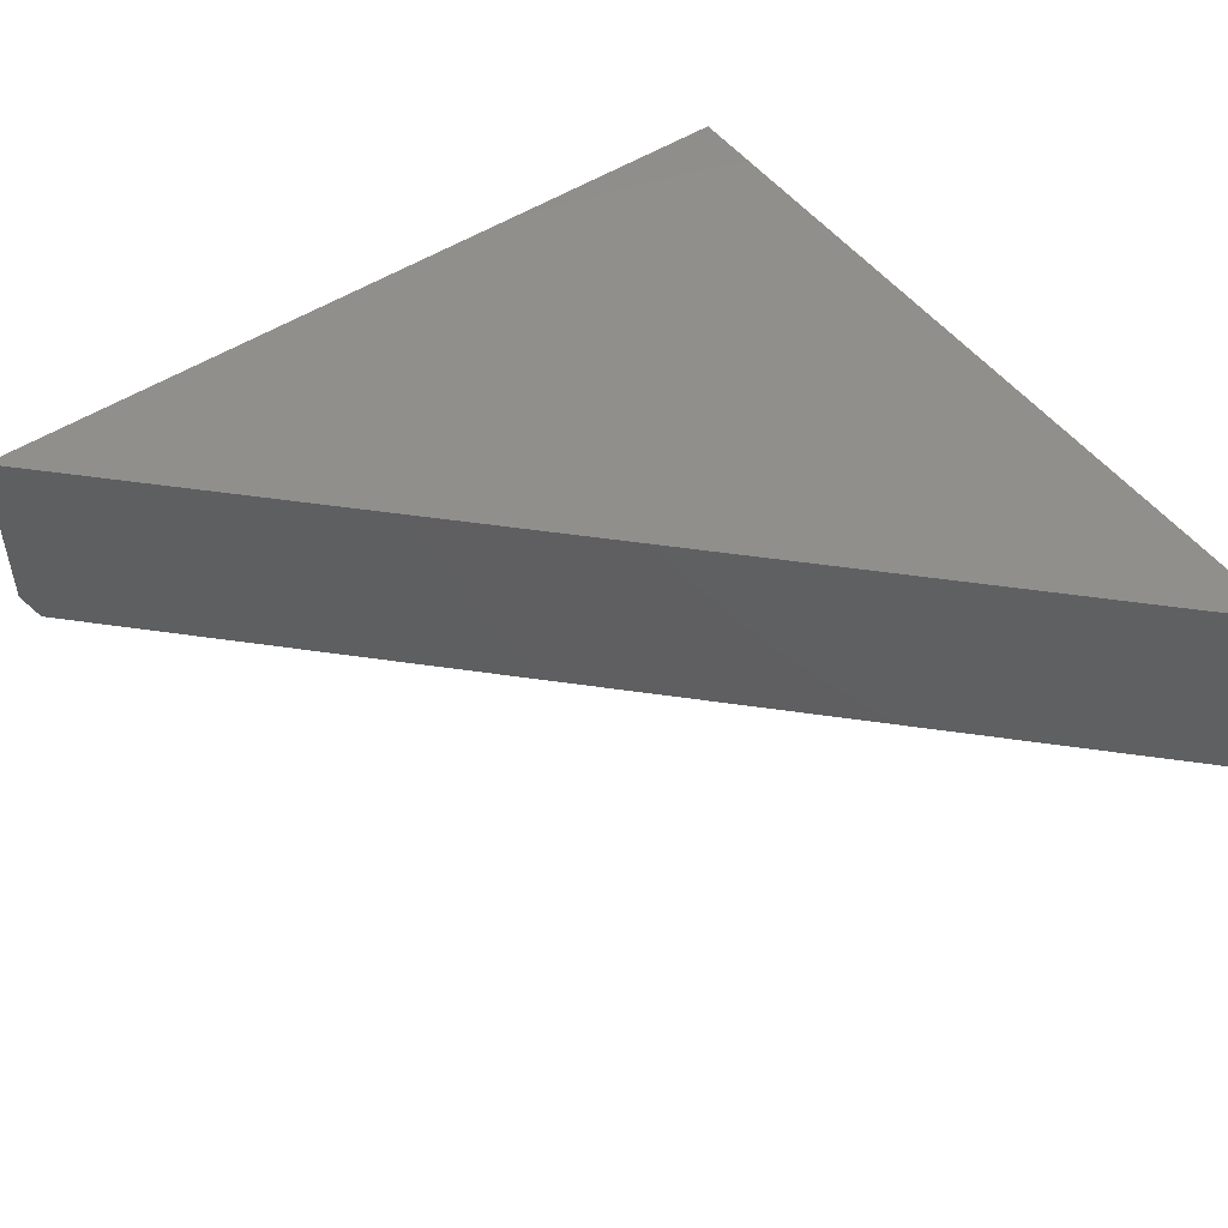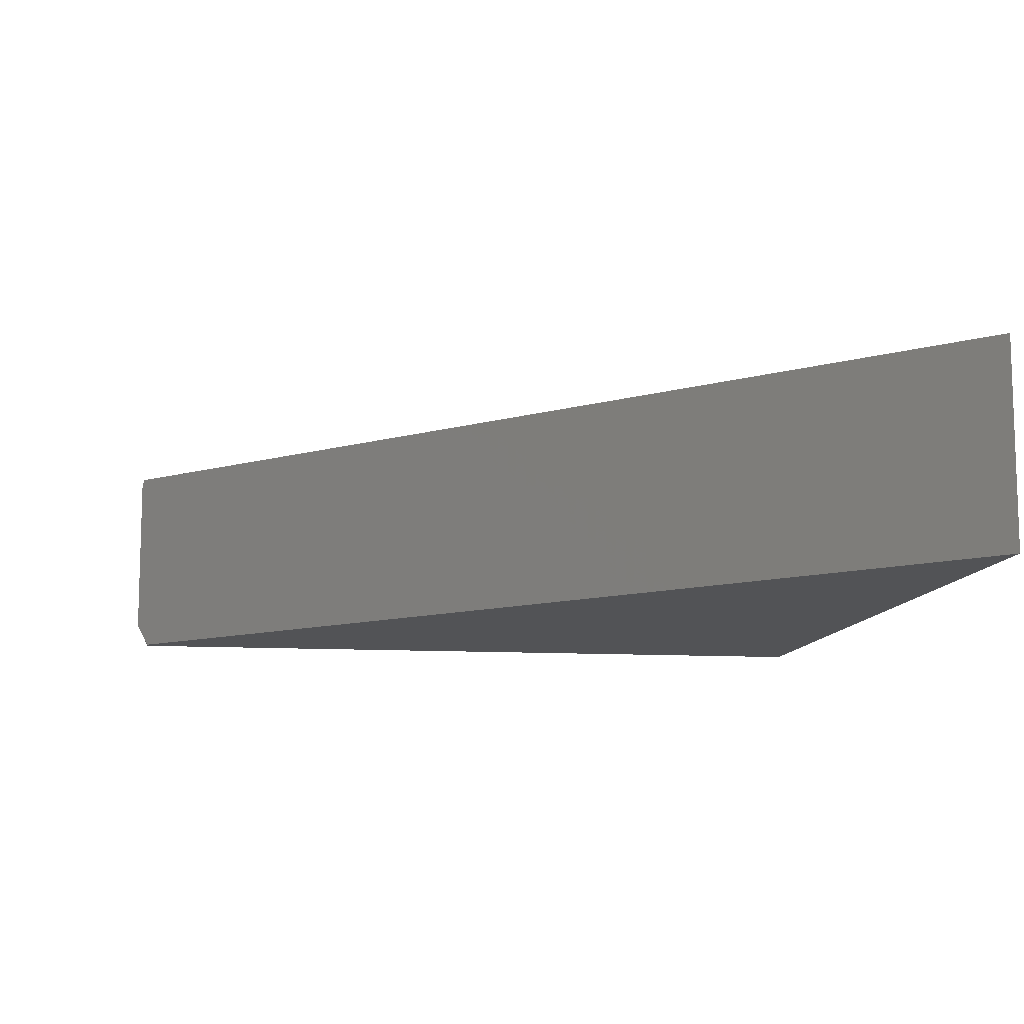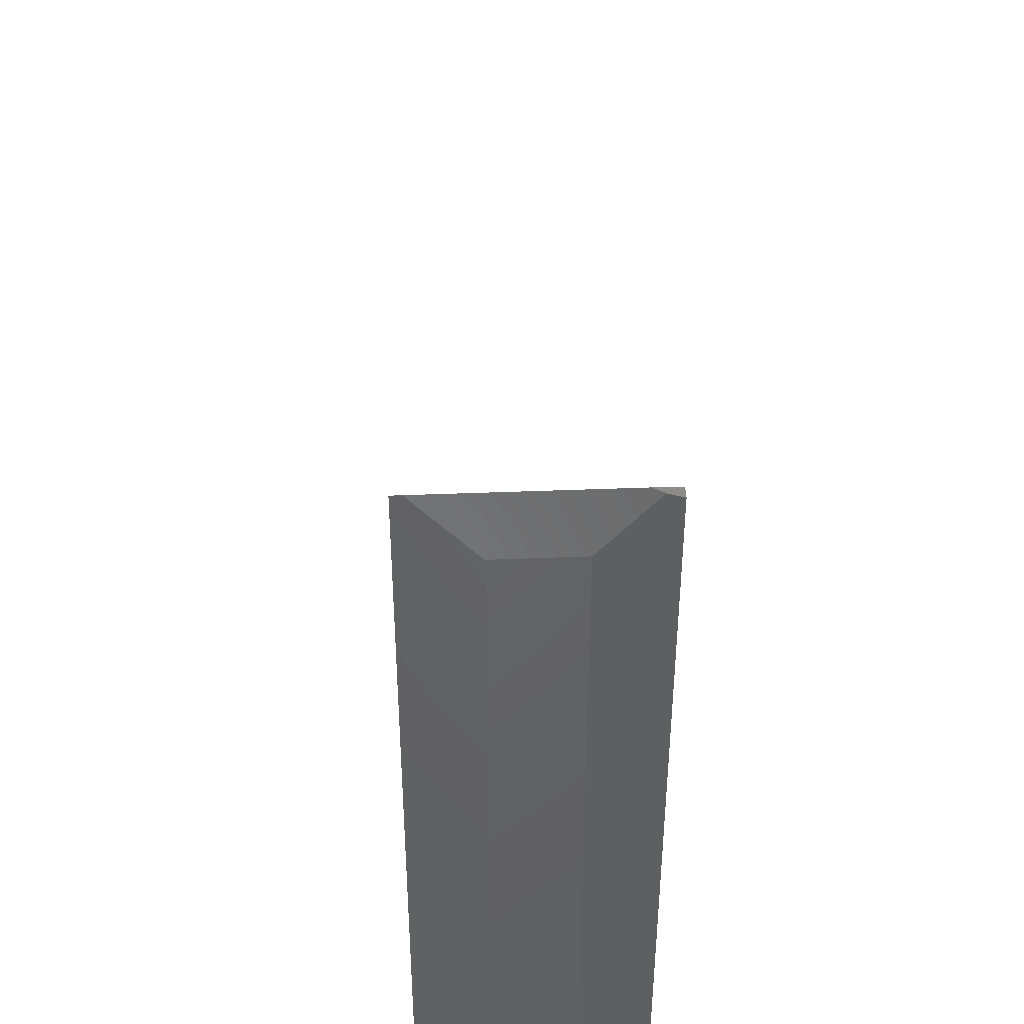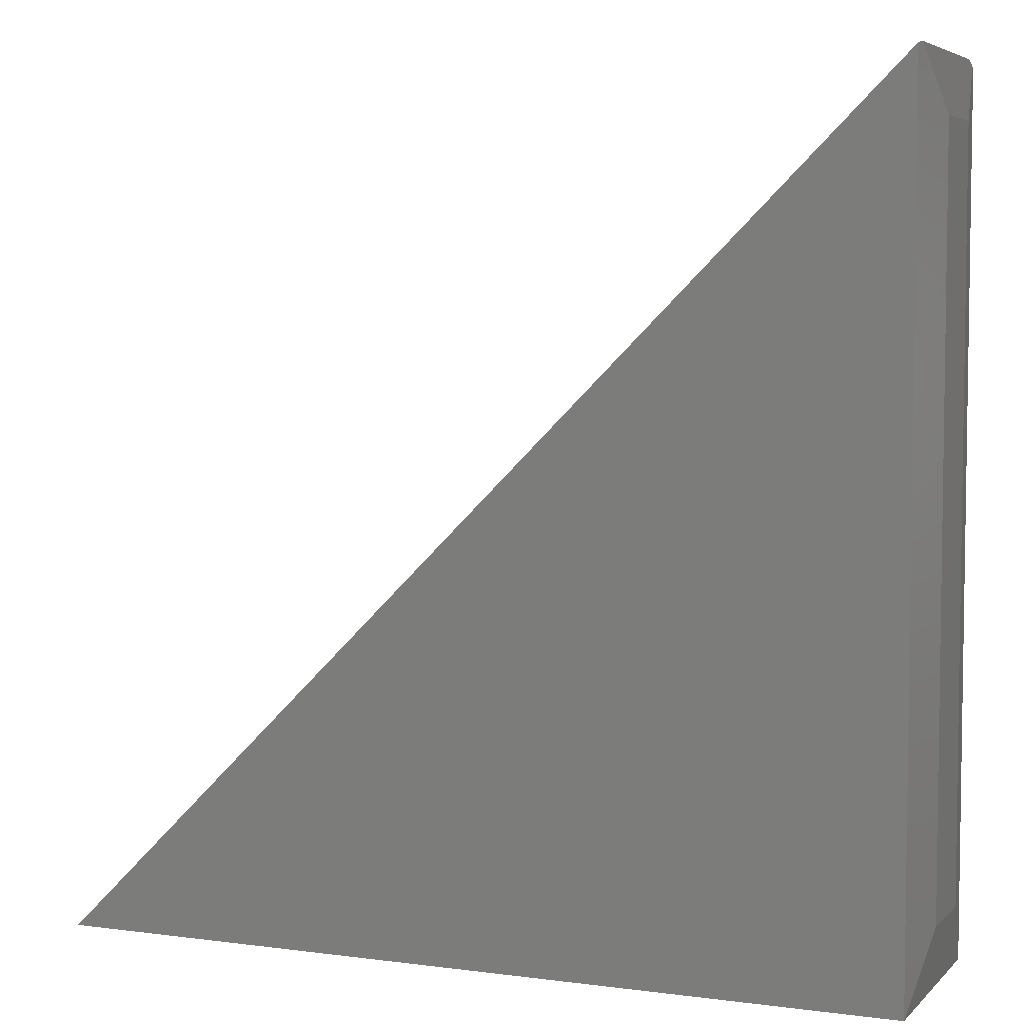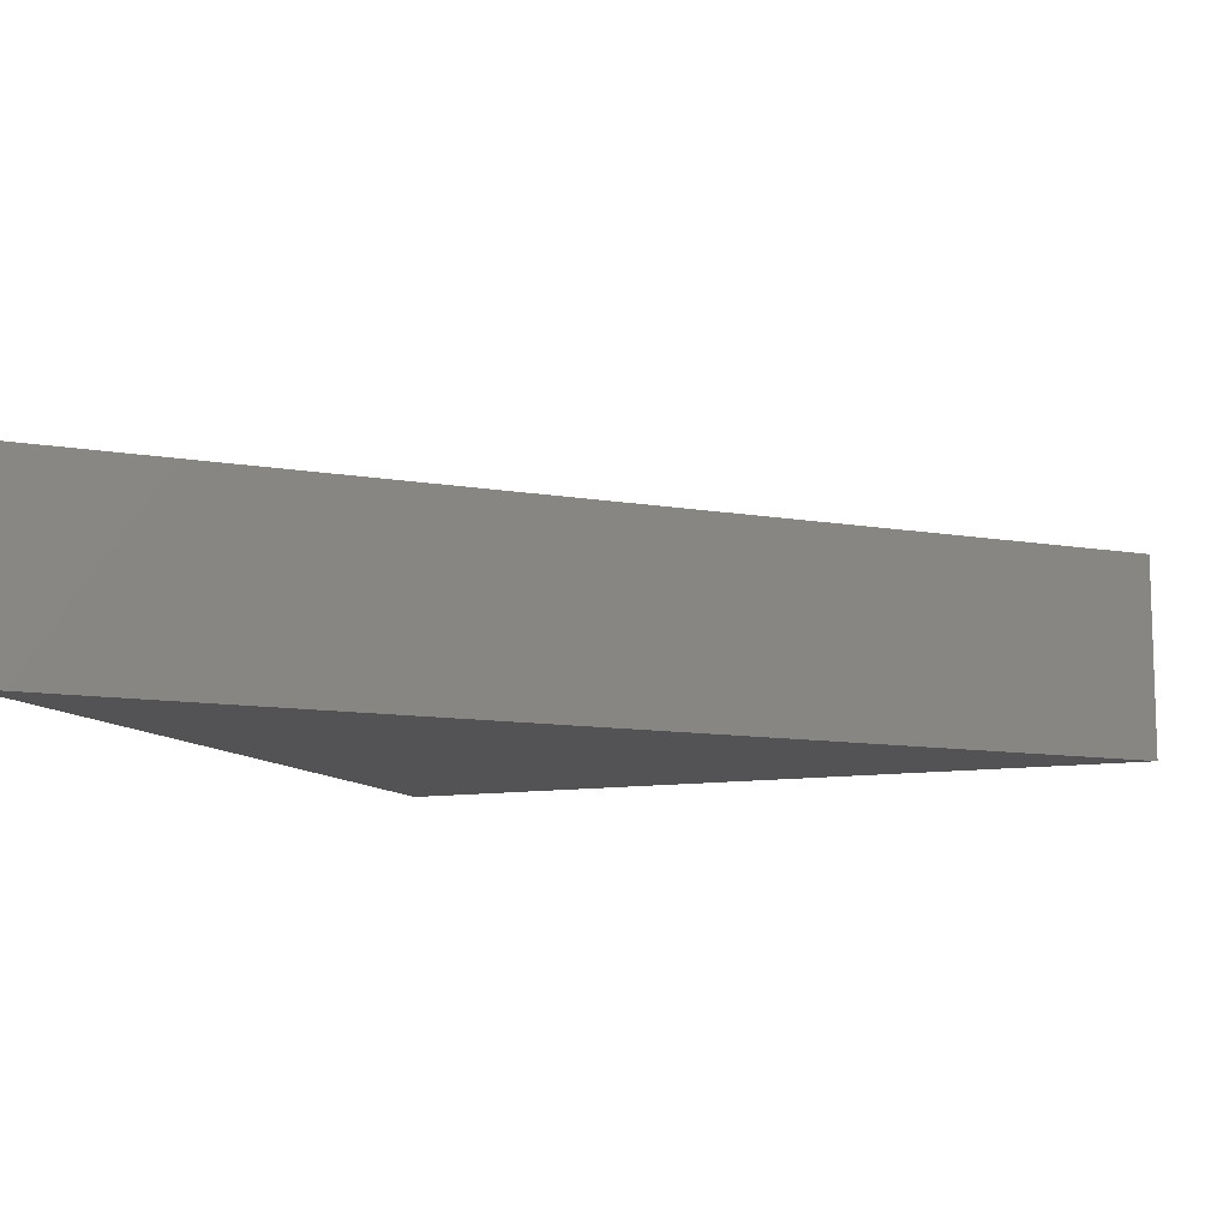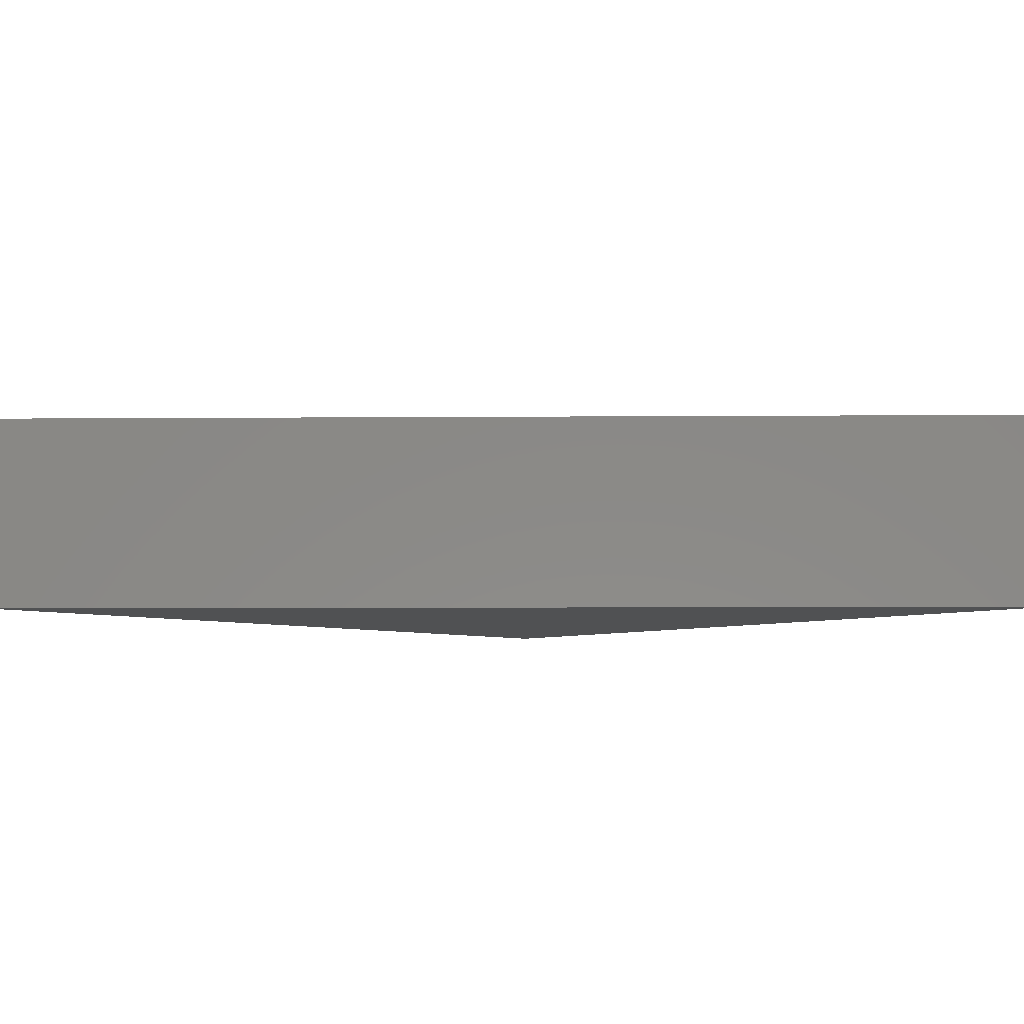
<metadata>
{"format":"stl","ext":"stl","renderer":"f3d","projection":"perspective","resolution":1024,"background":"white","views":[{"elev":49.6,"azim":54.2,"up":"+Y"},{"elev":-10.7,"azim":81.5,"up":"+Y"},{"elev":43.9,"azim":-92.6,"up":"+Z"},{"elev":5.2,"azim":-157.3,"up":"+Z"},{"elev":-10.8,"azim":21.9,"up":"+Y"},{"elev":-6.8,"azim":46.3,"up":"+Y"}]}
</metadata>
<code>
# stl→obj: 14 verts, 24 faces
v -0.1496 0.05539 0.5792
v -0.1496 -0.06808 0.5792
v -0.1406 -0.08594 0.5703
v 0.4297 -0.08594 0
v 0.4297 0.06209 -1.275e-16
v -0.1484 0.06209 0.5781
v -0.1484 0.06209 0
v -0.1562 0.01521 0.5391
v -0.1562 0.01521 0.04688
v -0.1484 -0.08594 0
v -0.1484 -0.08594 0.5703
v -0.1502 -0.07552 0.5755
v -0.1562 -0.03906 0.5391
v -0.1562 -0.03906 0.04688
f 1 2 3
f 4 5 3
f 3 5 6
f 3 6 1
f 5 7 6
f 1 6 8
f 8 6 7
f 8 7 9
f 10 3 11
f 10 4 3
f 12 2 13
f 13 2 1
f 13 1 8
f 3 2 11
f 2 12 11
f 10 7 4
f 4 7 5
f 12 13 11
f 11 13 14
f 11 14 10
f 9 14 8
f 8 14 13
f 10 14 7
f 7 14 9

</code>
